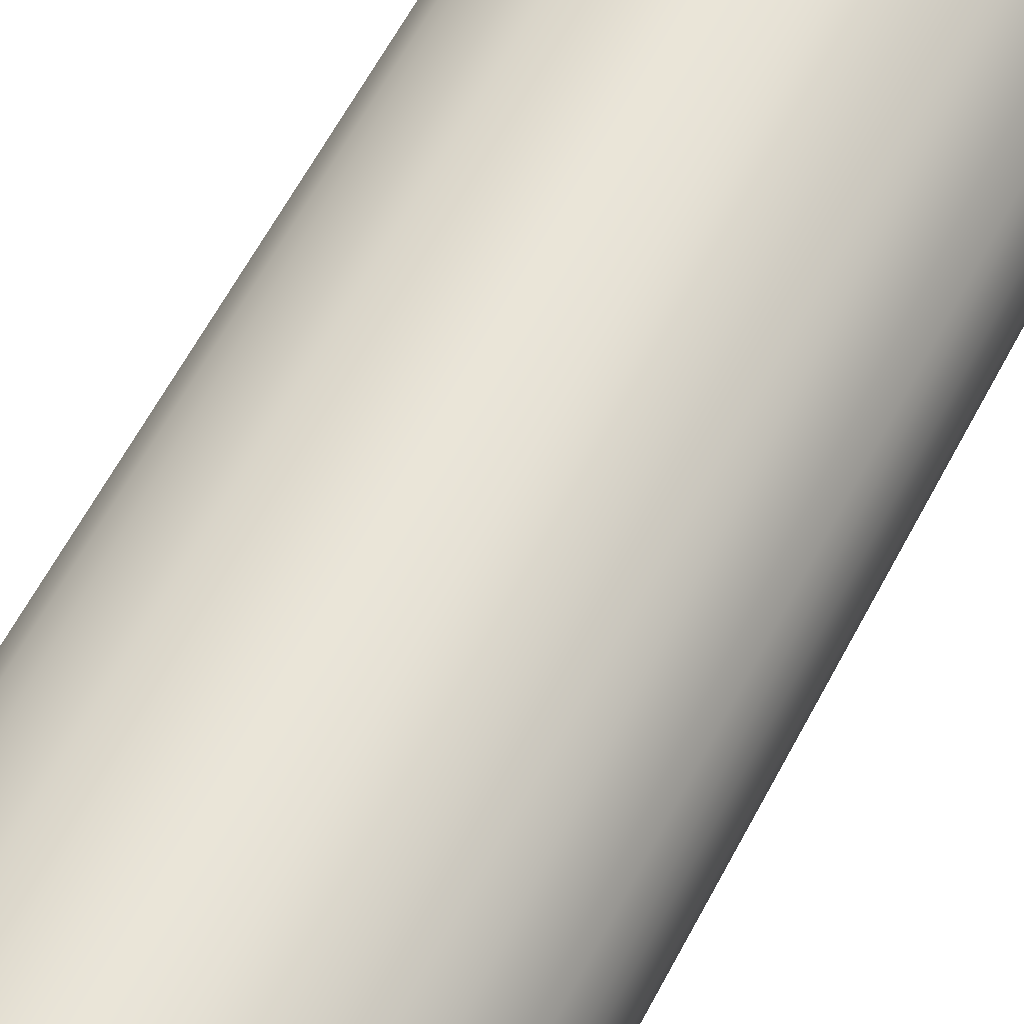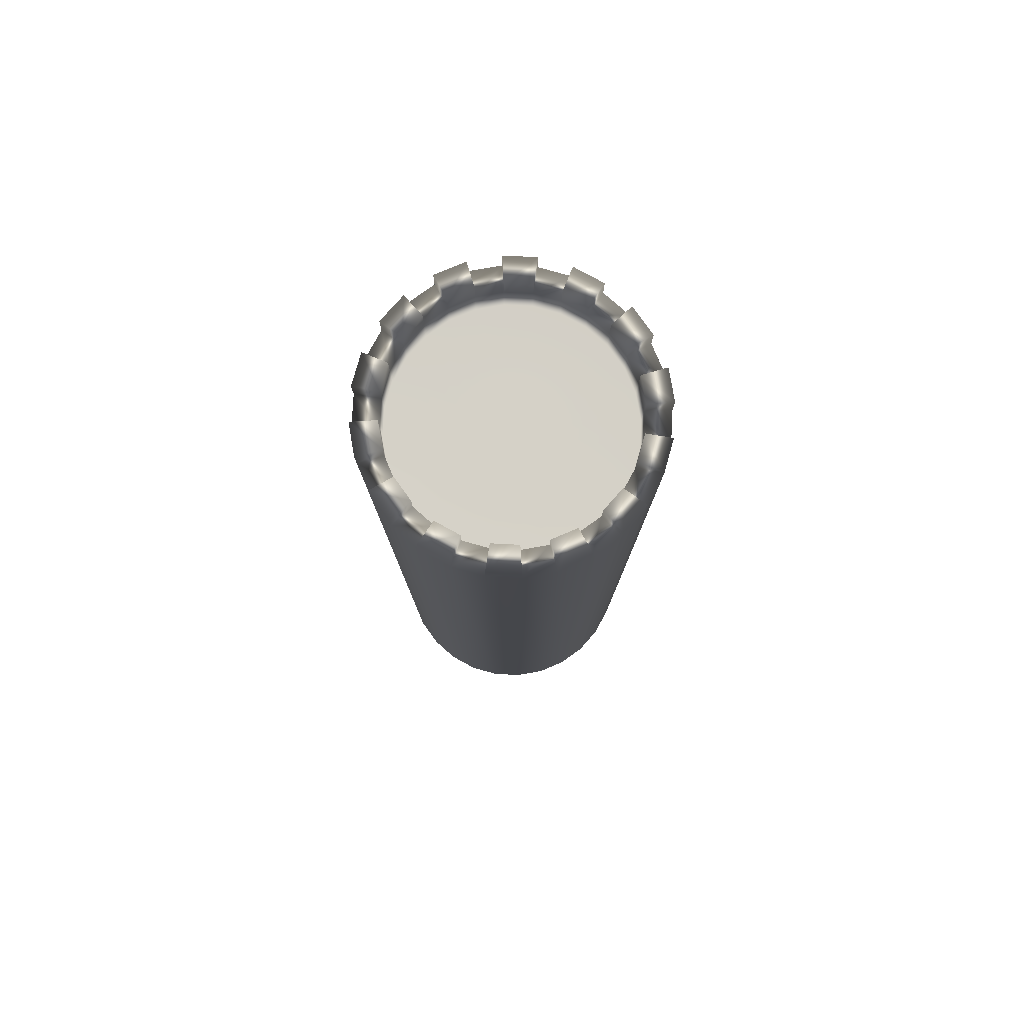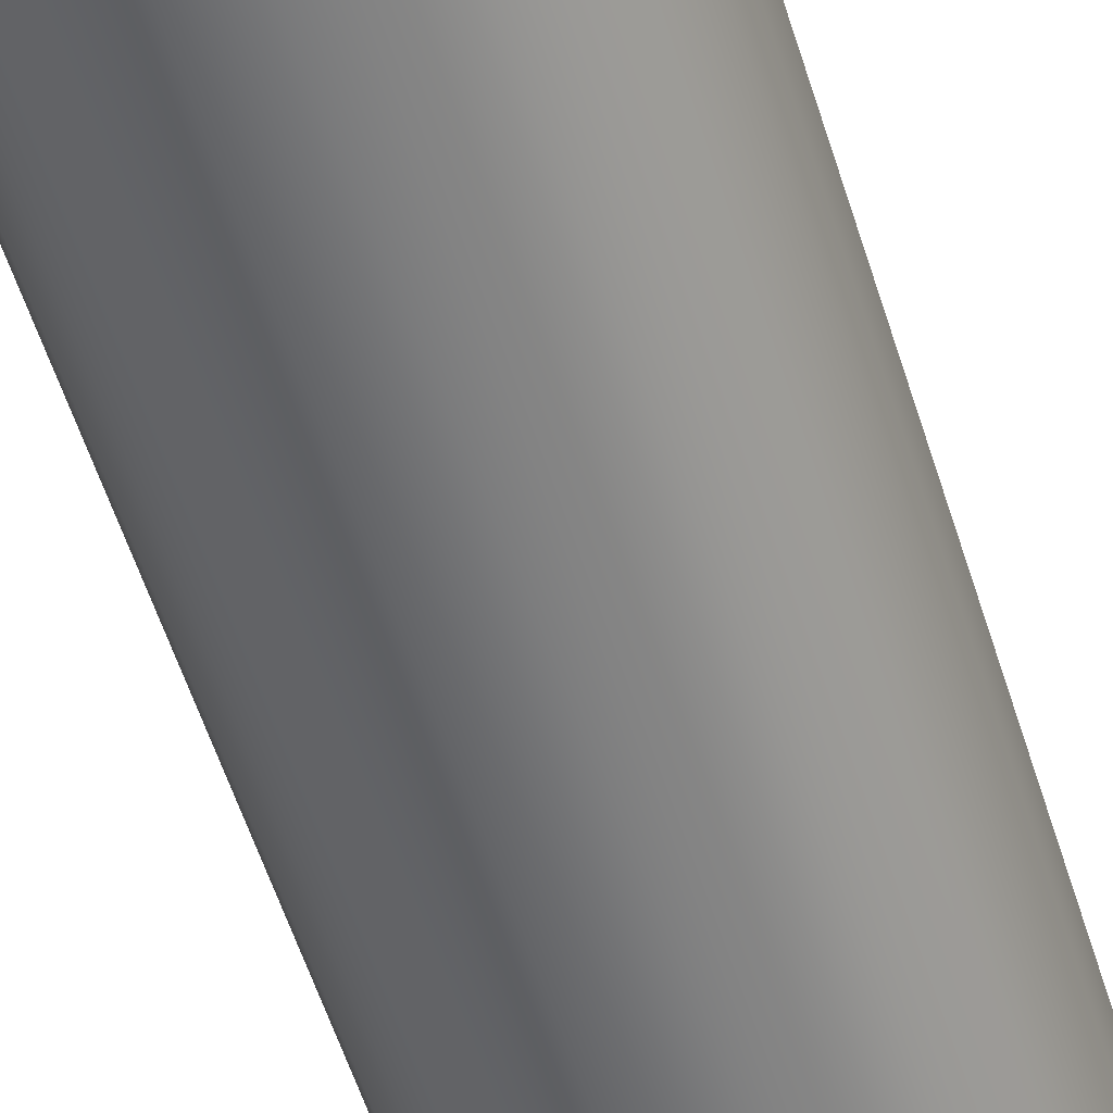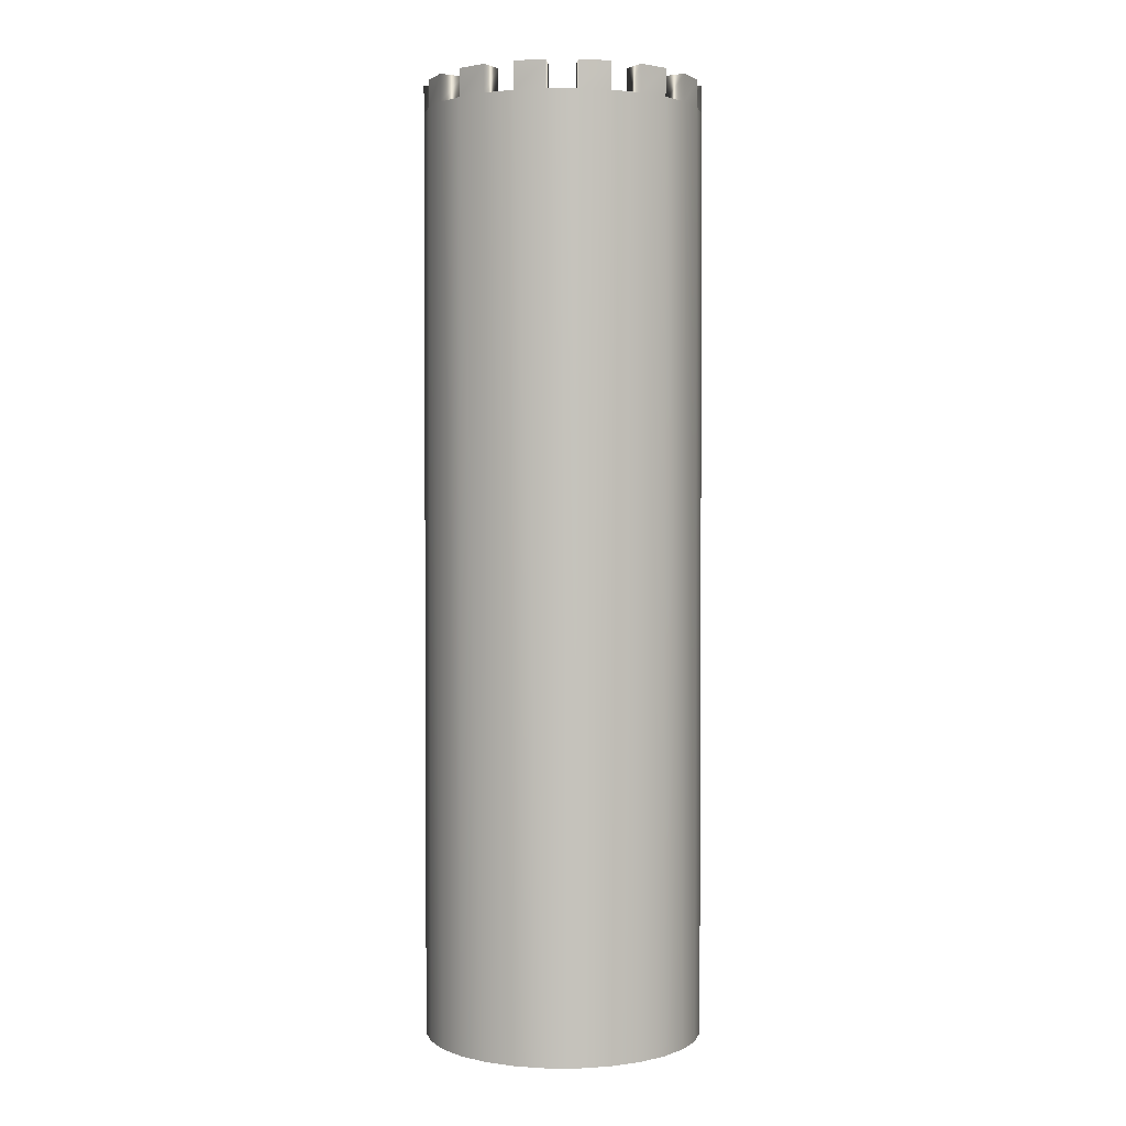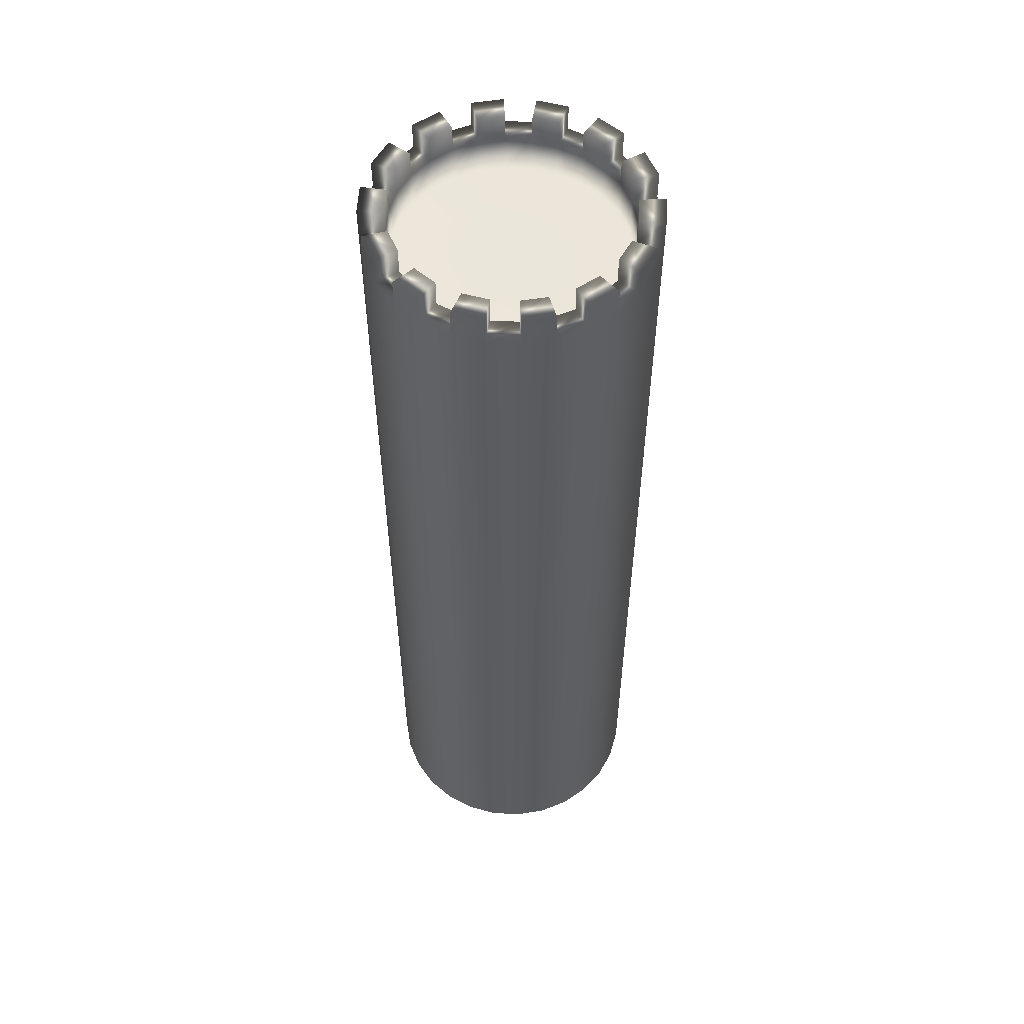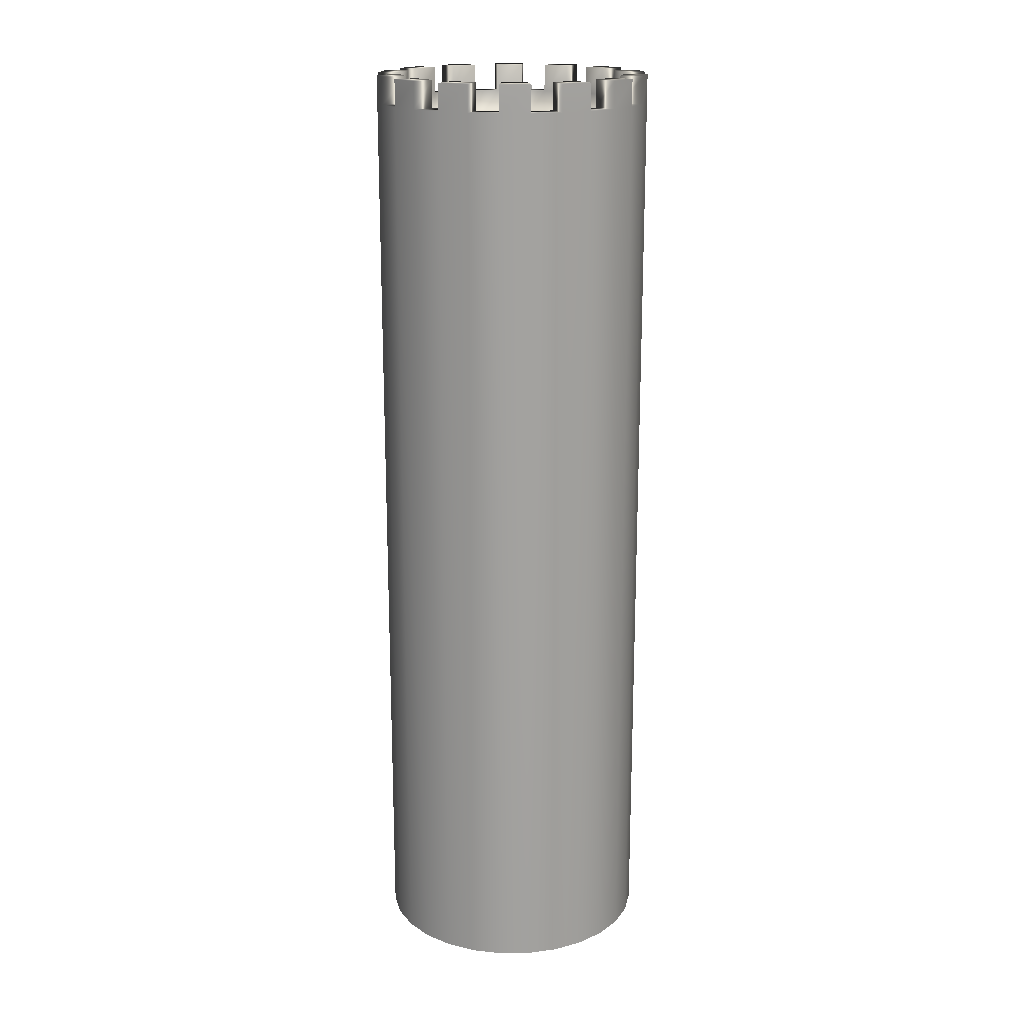
<metadata>
{"format":"obj","ext":"obj","renderer":"f3d","projection":"perspective","resolution":1024,"background":"white","views":[{"elev":59.4,"azim":27.2,"up":"+Z"},{"elev":79.7,"azim":112.2,"up":"+Y"},{"elev":-56.8,"azim":17.4,"up":"+Z"},{"elev":2.1,"azim":-109.0,"up":"+Y"},{"elev":54.7,"azim":-29.0,"up":"+Y"},{"elev":18.2,"azim":-97.7,"up":"+Y"}]}
</metadata>
<code>
o wieza
v -0.05 -4.55 -4.1
v -0.9623 -4.55 -3.997
v -1.829 -4.55 -3.694
v -2.606 -4.55 -3.206
v -3.256 -4.55 -2.556
v -3.744 -4.55 -1.779
v -4.047 -4.55 -0.9123
v -4.15 -4.55 0
v -4.047 -4.55 0.9123
v -3.744 -4.55 1.779
v -3.256 -4.55 2.556
v -2.606 -4.55 3.206
v -1.829 -4.55 3.694
v -0.9623 -4.55 3.997
v -0.05 -4.55 4.1
v 0.8623 -4.55 3.997
v 1.729 -4.55 3.694
v 2.506 -4.55 3.206
v 3.156 -4.55 2.556
v 3.644 -4.55 1.779
v 3.947 -4.55 0.9123
v 4.05 -4.55 0
v 3.947 -4.55 -0.9123
v 3.644 -4.55 -1.779
v 3.156 -4.55 -2.556
v 2.506 -4.55 -3.206
v 1.729 -4.55 -3.694
v 0.8623 -4.55 -3.997
v -0.05 22.65 -4.1
v -0.9623 22.65 -3.997
v -1.829 22.65 -3.694
v -2.606 22.65 -3.206
v -3.256 22.65 -2.556
v -3.744 22.65 -1.779
v -4.047 22.65 -0.9123
v -4.15 22.65 0
v -4.047 22.65 0.9123
v -3.744 22.65 1.779
v -3.256 22.65 2.556
v -2.606 22.65 3.206
v -1.829 22.65 3.694
v -0.9623 22.65 3.997
v -0.05 22.65 4.1
v 0.8623 22.65 3.997
v 1.729 22.65 3.694
v 2.506 22.65 3.206
v 3.156 22.65 2.556
v 3.644 22.65 1.779
v 3.947 22.65 0.9123
v 4.05 22.65 0
v 3.947 22.65 -0.9123
v 3.644 22.65 -1.779
v 3.156 22.65 -2.556
v 2.506 22.65 -3.206
v 1.729 22.65 -3.694
v 0.8623 22.65 -3.997
v -0.05 22.65 -3.375
v -0.8011 22.65 -3.291
v -1.515 22.65 -3.041
v -2.155 22.65 -2.639
v -2.689 22.65 -2.105
v -3.091 22.65 -1.465
v -3.341 22.65 -0.7511
v -3.425 22.65 0
v -3.341 22.65 0.7511
v -3.091 22.65 1.465
v -2.689 22.65 2.105
v -2.155 22.65 2.639
v -1.515 22.65 3.041
v -0.8011 22.65 3.291
v -0.05 22.65 3.375
v 0.7011 22.65 3.291
v 1.415 22.65 3.041
v 2.055 22.65 2.639
v 2.589 22.65 2.105
v 2.991 22.65 1.465
v 3.241 22.65 0.7511
v 3.325 22.65 0
v 3.241 22.65 -0.7511
v 2.991 22.65 -1.465
v 2.589 22.65 -2.105
v 2.055 22.65 -2.639
v 1.415 22.65 -3.041
v 0.7011 22.65 -3.291
v -0.05 21.55 -3.375
v -0.8011 21.55 -3.291
v -1.515 21.55 -3.041
v -2.155 21.55 -2.639
v -2.689 21.55 -2.105
v -3.091 21.55 -1.465
v -3.341 21.55 -0.7511
v -3.425 21.55 0
v -3.341 21.55 0.7511
v -3.091 21.55 1.465
v -2.689 21.55 2.105
v -2.155 21.55 2.639
v -1.515 21.55 3.041
v -0.8011 21.55 3.291
v -0.05 21.55 3.375
v 0.7011 21.55 3.291
v 1.415 21.55 3.041
v 2.055 21.55 2.639
v 2.589 21.55 2.105
v 2.991 21.55 1.465
v 3.241 21.55 0.7511
v 3.325 21.55 0
v 3.241 21.55 -0.7511
v 2.991 21.55 -1.465
v 2.589 21.55 -2.105
v 2.055 21.55 -2.639
v 1.415 21.55 -3.041
v 0.7011 21.55 -3.291
v -0.05 23.45 -4.1
v -0.9623 23.45 -3.997
v -0.8011 23.45 -3.291
v -0.05 23.45 -3.375
v -1.829 23.45 -3.694
v -2.606 23.45 -3.206
v -2.155 23.45 -2.639
v -1.515 23.45 -3.041
v -3.256 23.45 -2.556
v -3.744 23.45 -1.779
v -3.091 23.45 -1.465
v -2.689 23.45 -2.105
v -4.047 23.45 -0.9123
v -4.15 23.45 0
v -3.425 23.45 0
v -3.341 23.45 -0.7511
v -4.047 23.45 0.9123
v -3.744 23.45 1.779
v -3.091 23.45 1.465
v -3.341 23.45 0.7511
v -3.256 23.45 2.556
v -2.606 23.45 3.206
v -2.155 23.45 2.639
v -2.689 23.45 2.105
v -1.829 23.45 3.694
v -0.9623 23.45 3.997
v -0.8011 23.45 3.291
v -1.515 23.45 3.041
v -0.05 23.45 4.1
v 0.8623 23.45 3.997
v 0.7011 23.45 3.291
v -0.05 23.45 3.375
v 1.729 23.45 3.694
v 2.506 23.45 3.206
v 2.055 23.45 2.639
v 1.415 23.45 3.041
v 3.156 23.45 2.556
v 3.644 23.45 1.779
v 2.991 23.45 1.465
v 2.589 23.45 2.105
v 3.947 23.45 0.9123
v 4.05 23.45 0
v 3.325 23.45 0
v 3.241 23.45 0.7511
v 3.947 23.45 -0.9123
v 3.644 23.45 -1.779
v 2.991 23.45 -1.465
v 3.241 23.45 -0.7511
v 3.156 23.45 -2.556
v 2.506 23.45 -3.206
v 2.055 23.45 -2.639
v 2.589 23.45 -2.105
v 1.729 23.45 -3.694
v 0.8623 23.45 -3.997
v 0.7011 23.45 -3.291
v 1.415 23.45 -3.041
v -0.05 21.55 -1.496
v -0.3828 21.55 -1.458
v -0.6989 21.55 -1.348
v -0.9825 21.55 -1.169
v -1.219 21.55 -0.9325
v -1.398 21.55 -0.6489
v -1.508 21.55 -0.3328
v -1.546 21.55 0
v -1.508 21.55 0.3328
v -1.398 21.55 0.6489
v -1.219 21.55 0.9325
v -0.9825 21.55 1.169
v -0.6989 21.55 1.348
v -0.3828 21.55 1.458
v -0.05 21.55 1.496
v 0.2828 21.55 1.458
v 0.5989 21.55 1.348
v 0.8825 21.55 1.169
v 1.119 21.55 0.9325
v 1.298 21.55 0.6489
v 1.408 21.55 0.3328
v 1.446 21.55 0
v 1.408 21.55 -0.3328
v 1.298 21.55 -0.6489
v 1.119 21.55 -0.9325
v 0.8825 21.55 -1.169
v 0.5989 21.55 -1.348
v 0.2828 21.55 -1.458
g Default
f 29 1 2 30
f 30 2 3 31
f 31 3 4 32
f 32 4 5 33
f 33 5 6 34
f 34 6 7 35
f 35 7 8 36
f 36 8 9 37
f 37 9 10 38
f 38 10 11 39
f 39 11 12 40
f 40 12 13 41
f 41 13 14 42
f 42 14 15 43
f 43 15 16 44
f 44 16 17 45
f 45 17 18 46
f 46 18 19 47
f 47 19 20 48
f 48 20 21 49
f 49 21 22 50
f 50 22 23 51
f 51 23 24 52
f 52 24 25 53
f 53 25 26 54
f 54 26 27 55
f 55 27 28 56
f 56 28 1 29
f 56 29 57 84
f 30 31 59 58
f 32 33 61 60
f 34 35 63 62
f 36 37 65 64
f 38 39 67 66
f 40 41 69 68
f 42 43 71 70
f 44 45 73 72
f 46 47 75 74
f 48 49 77 76
f 50 51 79 78
f 52 53 81 80
f 54 55 83 82
f 84 57 85 112
f 57 58 86 85
f 58 59 87 86
f 59 60 88 87
f 60 61 89 88
f 61 62 90 89
f 62 63 91 90
f 63 64 92 91
f 64 65 93 92
f 65 66 94 93
f 66 67 95 94
f 67 68 96 95
f 68 69 97 96
f 69 70 98 97
f 70 71 99 98
f 71 72 100 99
f 72 73 101 100
f 73 74 102 101
f 74 75 103 102
f 75 76 104 103
f 76 77 105 104
f 77 78 106 105
f 78 79 107 106
f 79 80 108 107
f 80 81 109 108
f 81 82 110 109
f 82 83 111 110
f 83 84 112 111
f 57 29 113 116
f 29 30 114 113
f 30 58 115 114
f 58 57 116 115
f 113 114 115 116
f 59 31 117 120
f 31 32 118 117
f 32 60 119 118
f 60 59 120 119
f 117 118 119 120
f 61 33 121 124
f 33 34 122 121
f 34 62 123 122
f 62 61 124 123
f 121 122 123 124
f 63 35 125 128
f 35 36 126 125
f 36 64 127 126
f 64 63 128 127
f 125 126 127 128
f 65 37 129 132
f 37 38 130 129
f 38 66 131 130
f 66 65 132 131
f 129 130 131 132
f 67 39 133 136
f 39 40 134 133
f 40 68 135 134
f 68 67 136 135
f 133 134 135 136
f 69 41 137 140
f 41 42 138 137
f 42 70 139 138
f 70 69 140 139
f 137 138 139 140
f 71 43 141 144
f 43 44 142 141
f 44 72 143 142
f 72 71 144 143
f 141 142 143 144
f 73 45 145 148
f 45 46 146 145
f 46 74 147 146
f 74 73 148 147
f 145 146 147 148
f 75 47 149 152
f 47 48 150 149
f 48 76 151 150
f 76 75 152 151
f 149 150 151 152
f 77 49 153 156
f 49 50 154 153
f 50 78 155 154
f 78 77 156 155
f 153 154 155 156
f 79 51 157 160
f 51 52 158 157
f 52 80 159 158
f 80 79 160 159
f 157 158 159 160
f 81 53 161 164
f 53 54 162 161
f 54 82 163 162
f 82 81 164 163
f 161 162 163 164
f 83 55 165 168
f 55 56 166 165
f 56 84 167 166
f 84 83 168 167
f 165 166 167 168
f 112 85 169 196
f 85 86 170 169
f 86 87 171 170
f 87 88 172 171
f 88 89 173 172
f 89 90 174 173
f 90 91 175 174
f 91 92 176 175
f 92 93 177 176
f 93 94 178 177
f 94 95 179 178
f 95 96 180 179
f 96 97 181 180
f 97 98 182 181
f 98 99 183 182
f 99 100 184 183
f 100 101 185 184
f 101 102 186 185
f 102 103 187 186
f 103 104 188 187
f 104 105 189 188
f 105 106 190 189
f 106 107 191 190
f 107 108 192 191
f 108 109 193 192
f 109 110 194 193
f 110 111 195 194
f 111 112 196 195
f 169 170 171 172 173 174 175 176 177 178 179 180 181 182 183 184 185 186 187 188 189 190 191 192 193 194 195 196

</code>
